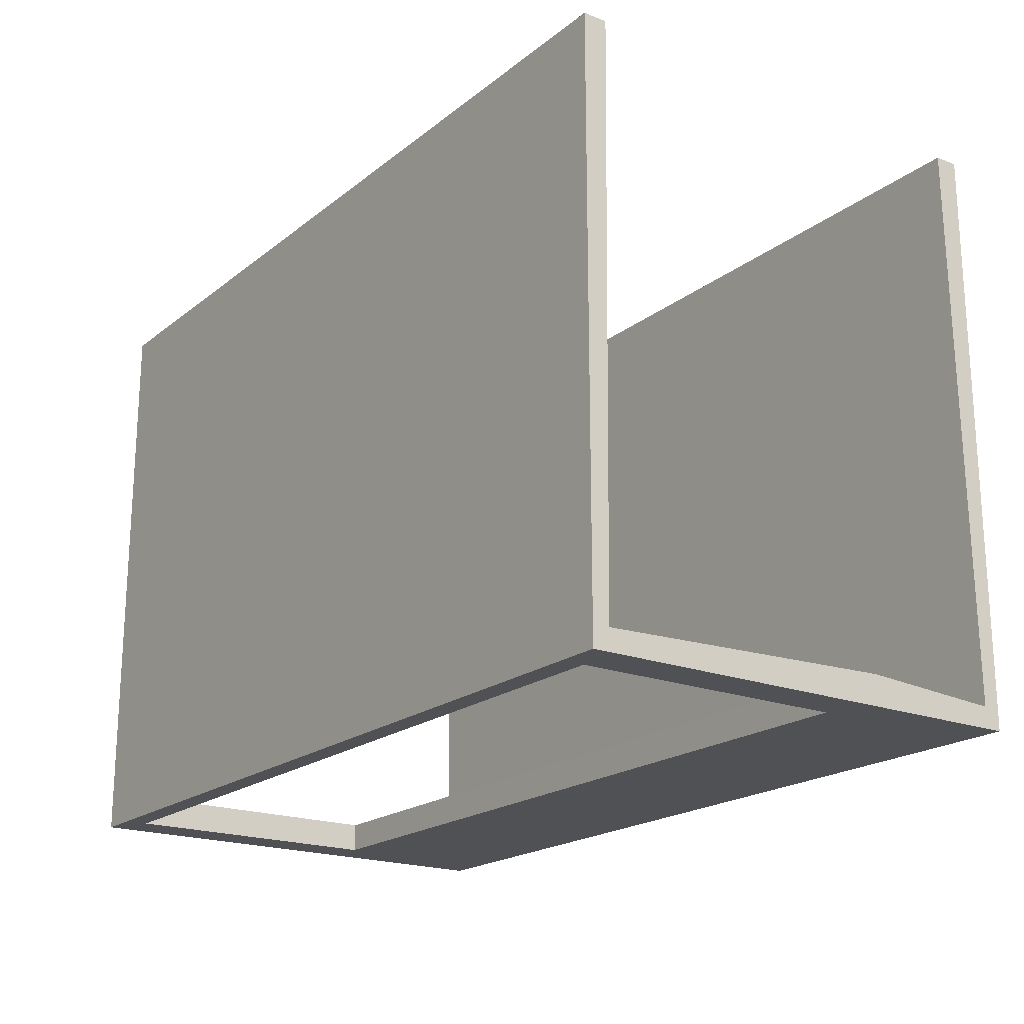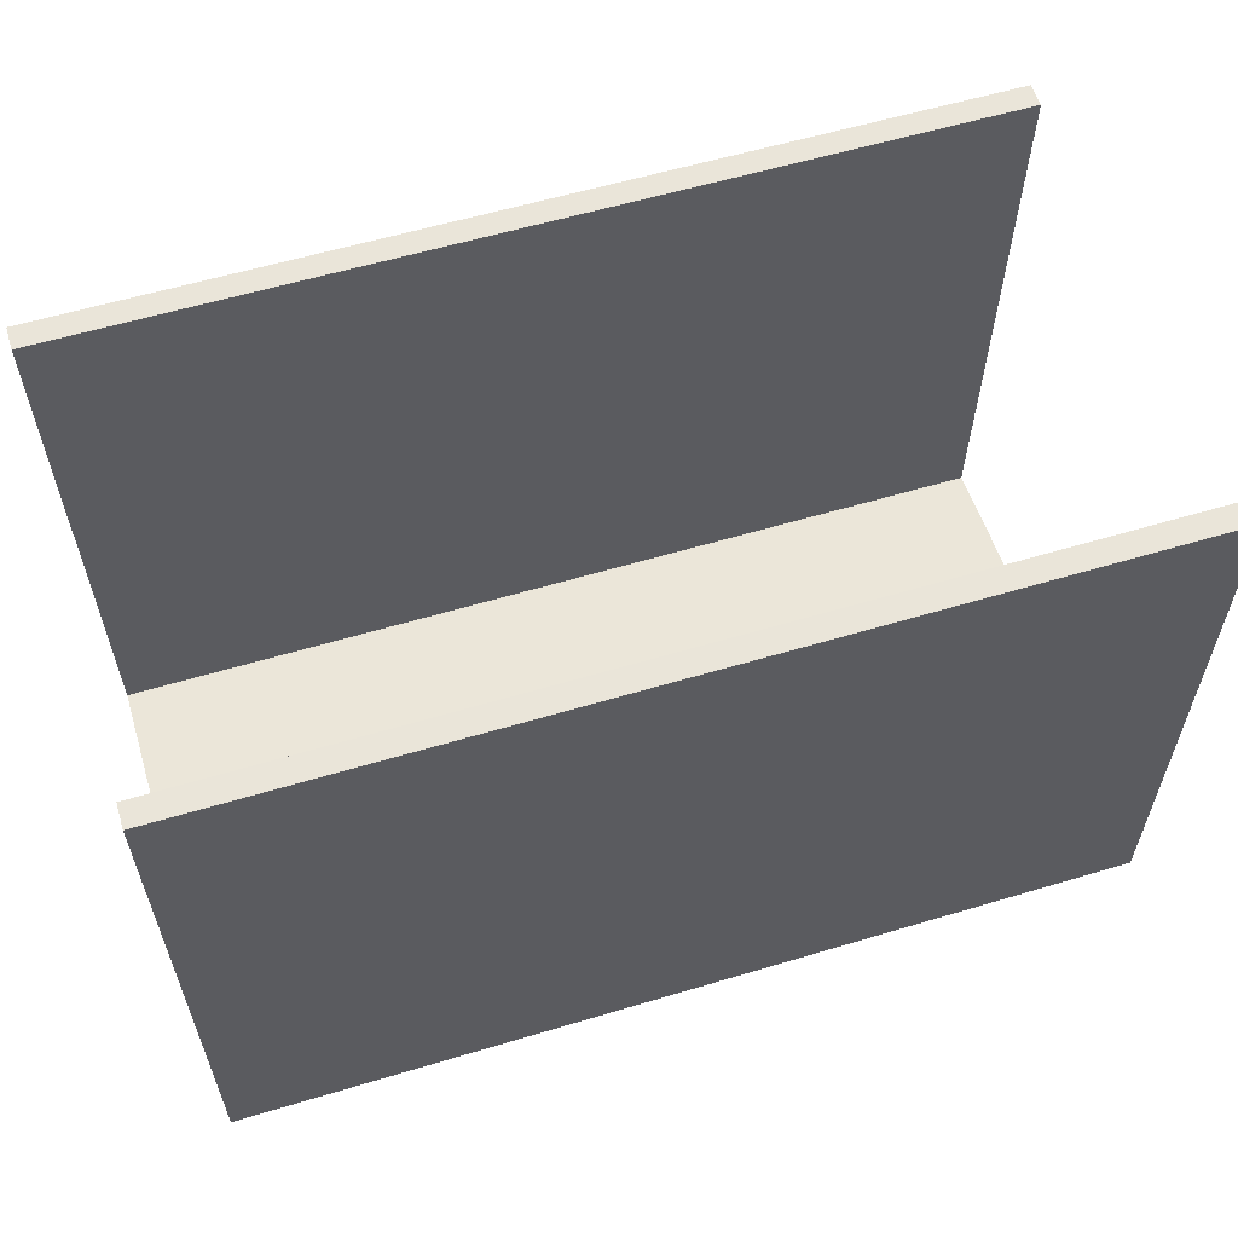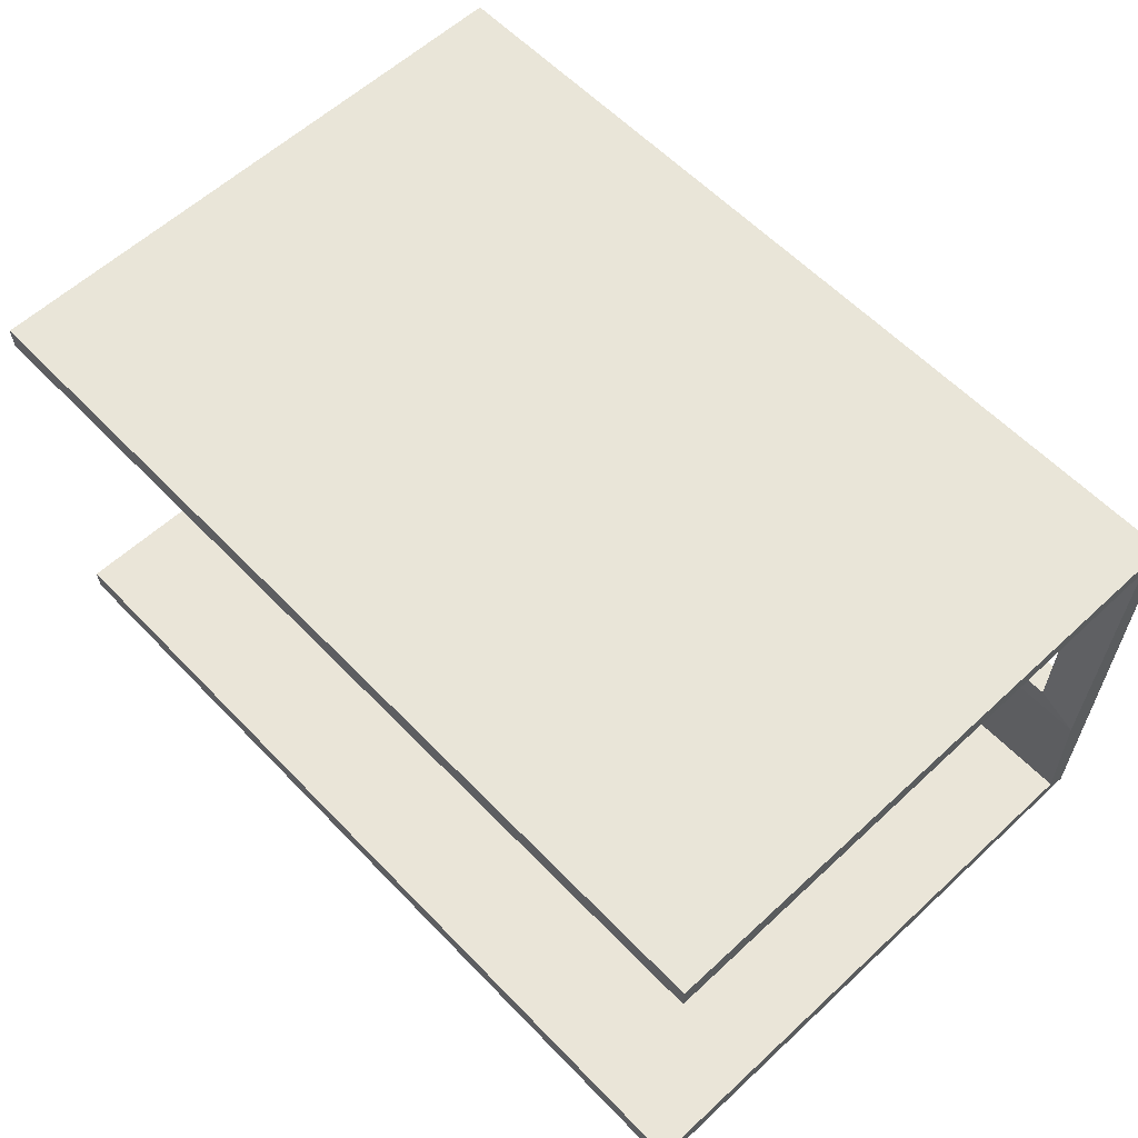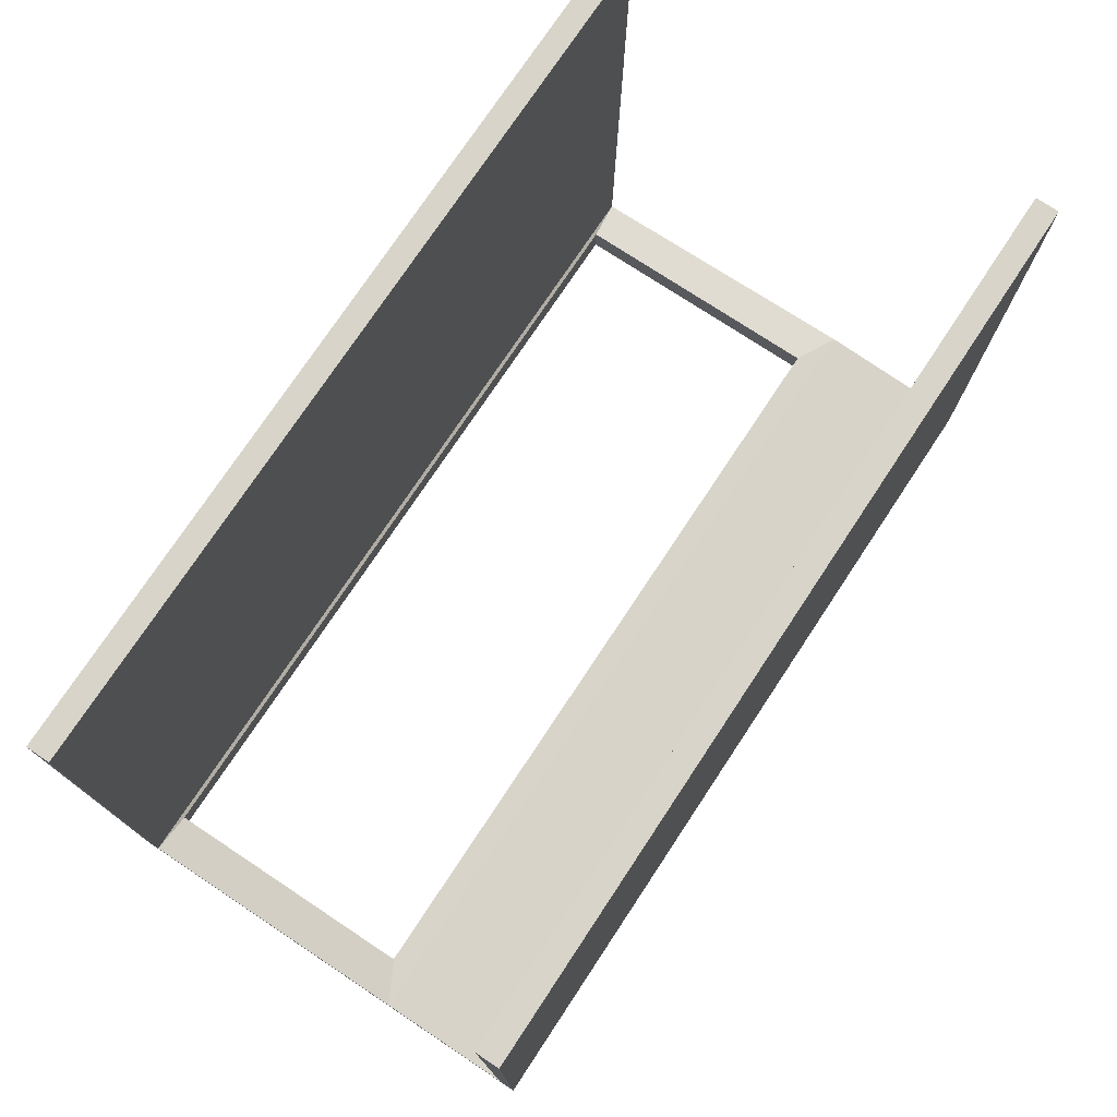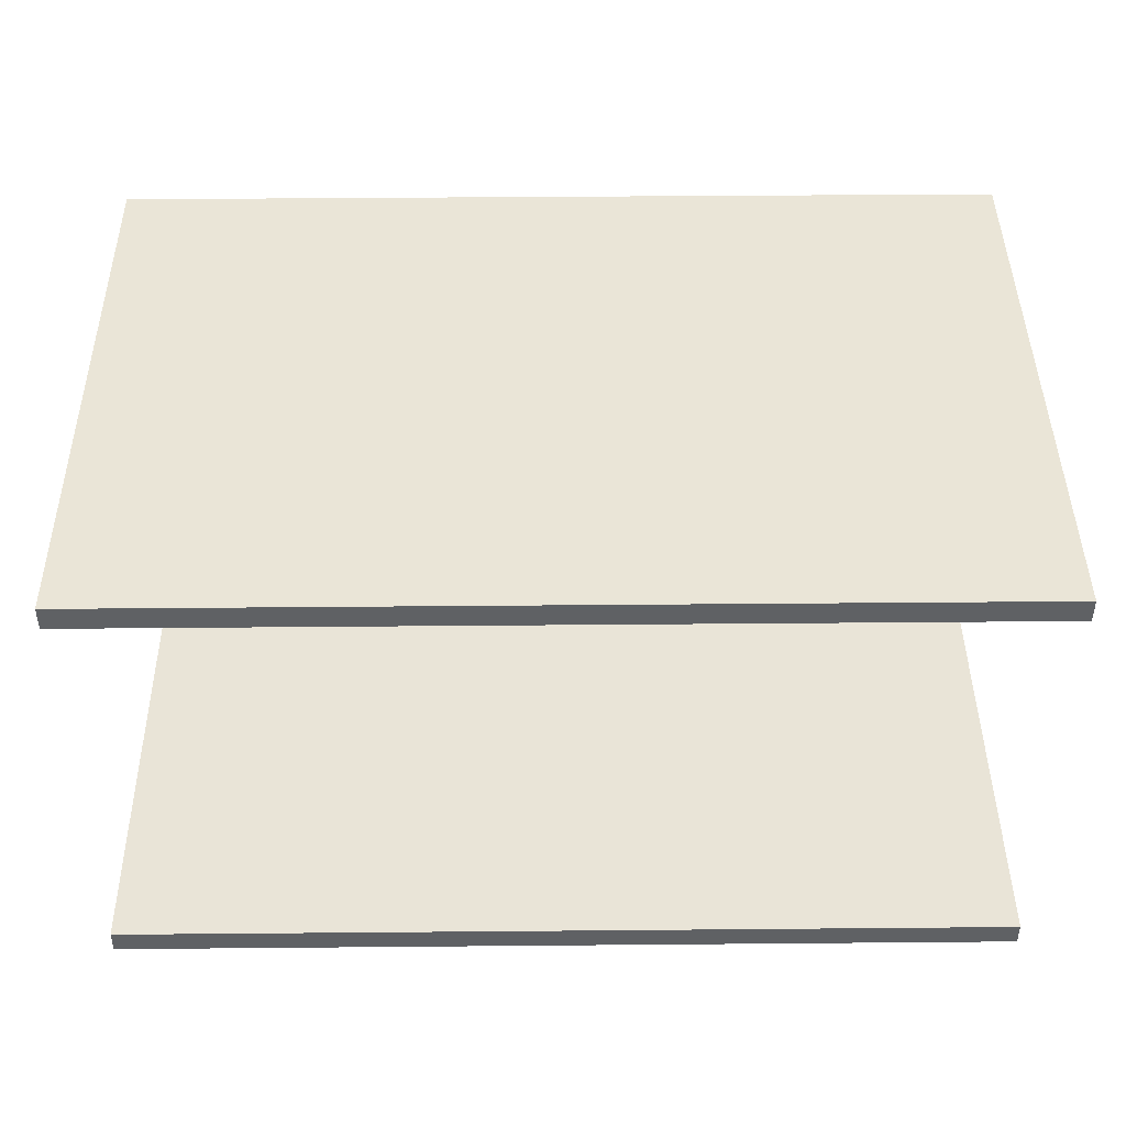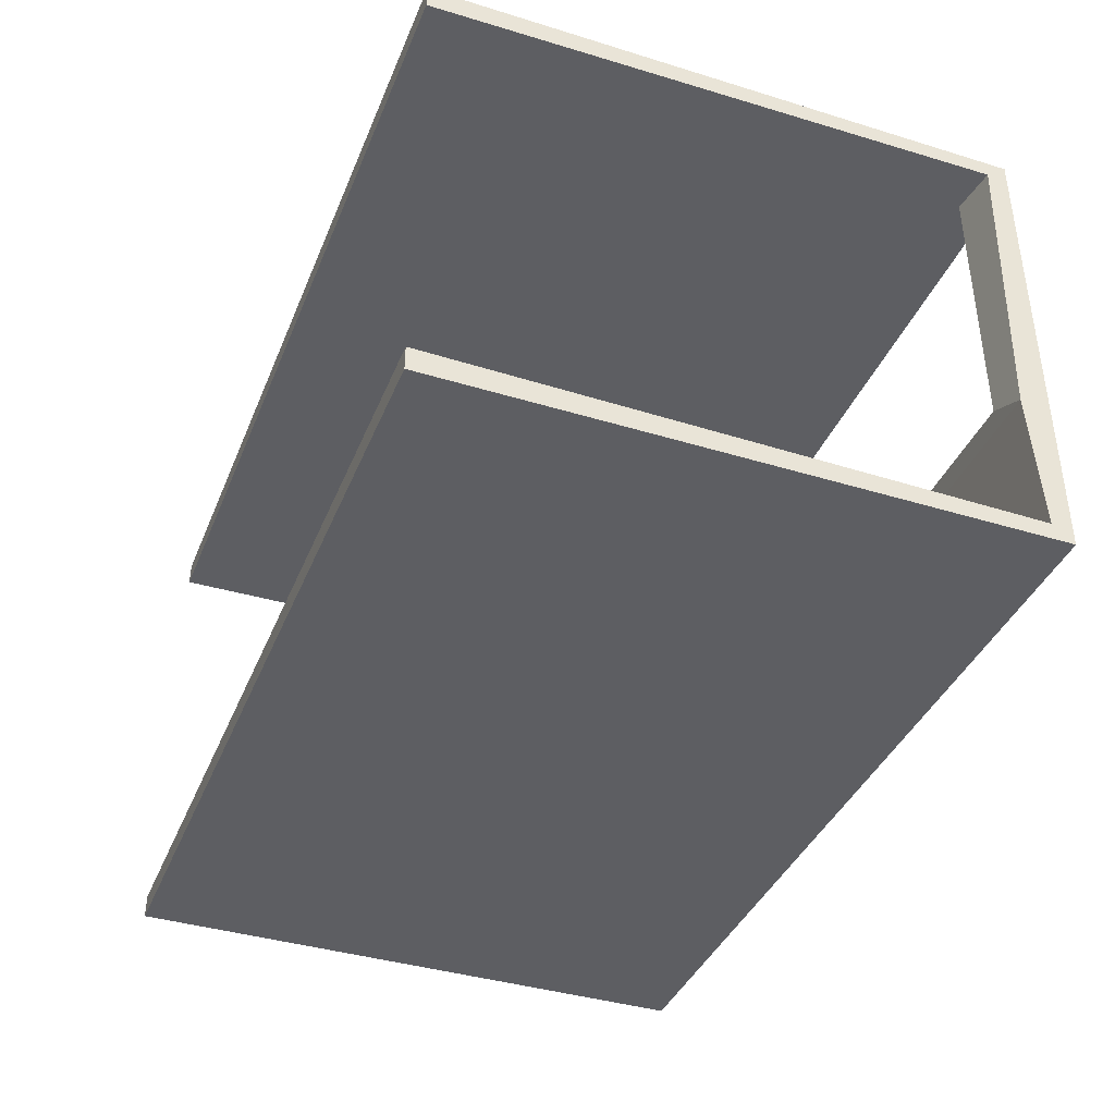
<metadata>
{"format":"obj","ext":"obj","renderer":"f3d","projection":"perspective","resolution":1024,"background":"white","views":[{"elev":-19.8,"azim":-125.5,"up":"+Z"},{"elev":58.6,"azim":162.8,"up":"+Z"},{"elev":59.7,"azim":46.5,"up":"+Y"},{"elev":75.3,"azim":-56.5,"up":"+Z"},{"elev":44.0,"azim":-0.6,"up":"+Y"},{"elev":-39.1,"azim":69.0,"up":"+Y"}]}
</metadata>
<code>
o Cube
v -3.449 3.066 0.5619
v -3.449 6.266 0.5619
v -3.449 3.066 -3.438
v -3.449 6.266 -3.438
v 2.551 3.066 0.5619
v 2.551 6.266 0.5619
v 2.551 3.066 -3.438
v 2.551 6.266 -3.438
v 2.551 4.125 -3.438
v -3.449 4.125 -3.438
v -3.164 6.114 -3.438
v 2.266 6.114 -3.438
v 2.266 4.277 -3.438
v -3.164 4.277 -3.438
v -3.449 3.226 0.5619
v -3.449 6.106 0.5619
v -3.449 3.179 -3.297
v -3.449 6.153 -3.297
v 2.551 3.226 0.5619
v 2.551 6.106 0.5619
v 2.551 3.179 -3.297
v 2.551 6.153 -3.297
v 2.551 4.125 -3.238
v -3.449 4.125 -3.238
v -3.164 6.114 -3.238
v 2.266 6.114 -3.238
v 2.266 4.277 -3.238
v -3.164 4.277 -3.238
f 3 10 9 7
f 3 7 5 1
f 8 4 2 6
f 12 11 4 8
f 13 12 8 9
f 11 14 10 4
f 14 13 9 10
f 17 21 23 24
f 17 15 19 21
f 22 20 16 18
f 26 22 18 25
f 27 23 22 26
f 25 18 24 28
f 28 24 23 27
f 3 1 15 17
f 2 4 18 16
f 10 3 17 24
f 7 9 23 21
f 5 7 21 19
f 8 6 20 22
f 1 5 19 15
f 6 2 16 20
f 12 13 27 26
f 14 11 25 28
f 11 12 26 25
f 9 8 22 23
f 4 10 24 18
f 13 14 28 27

</code>
